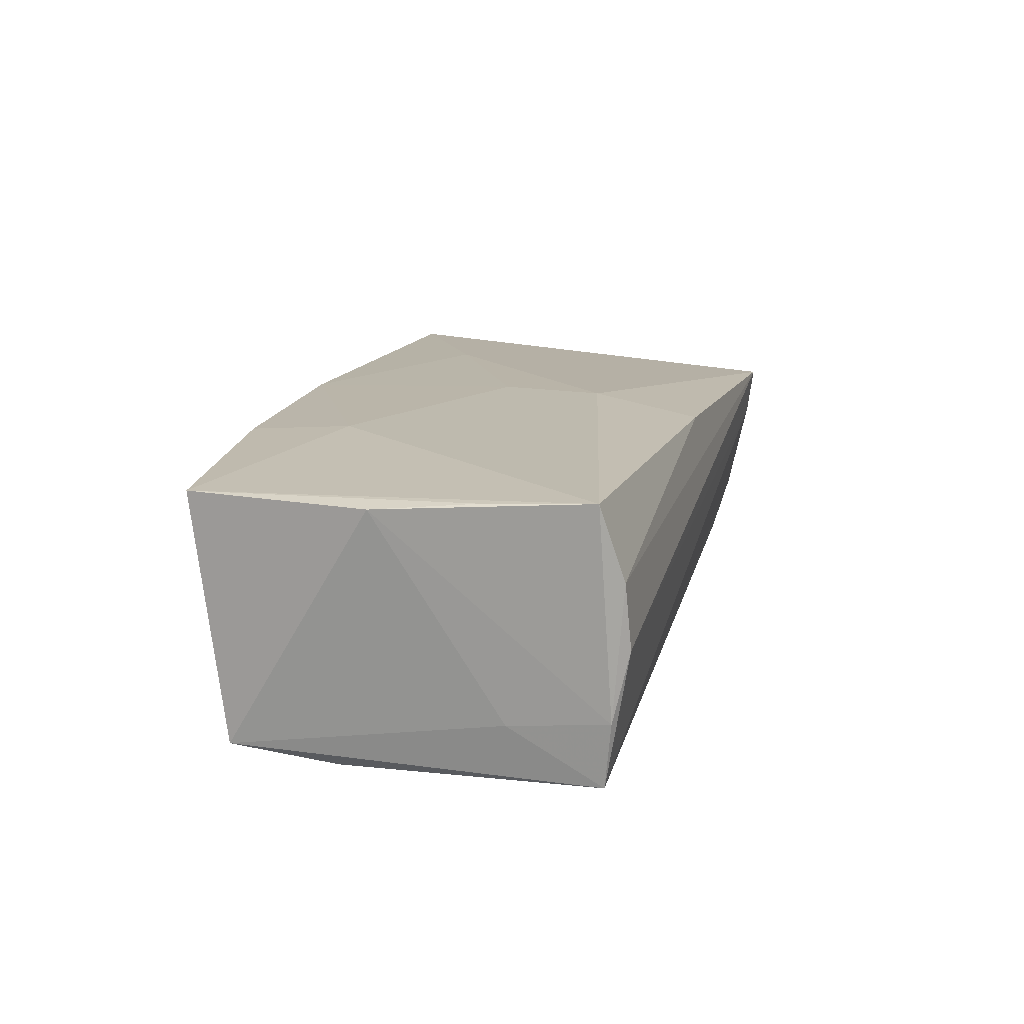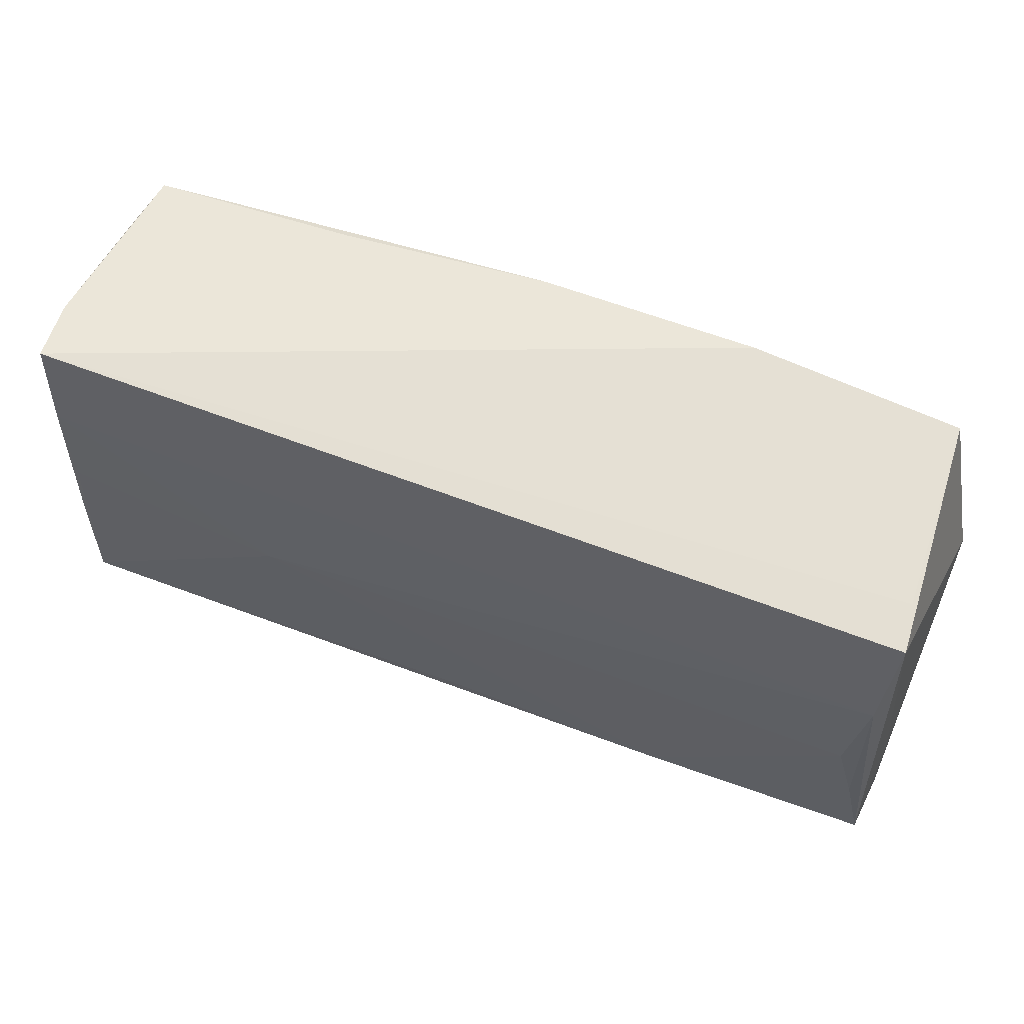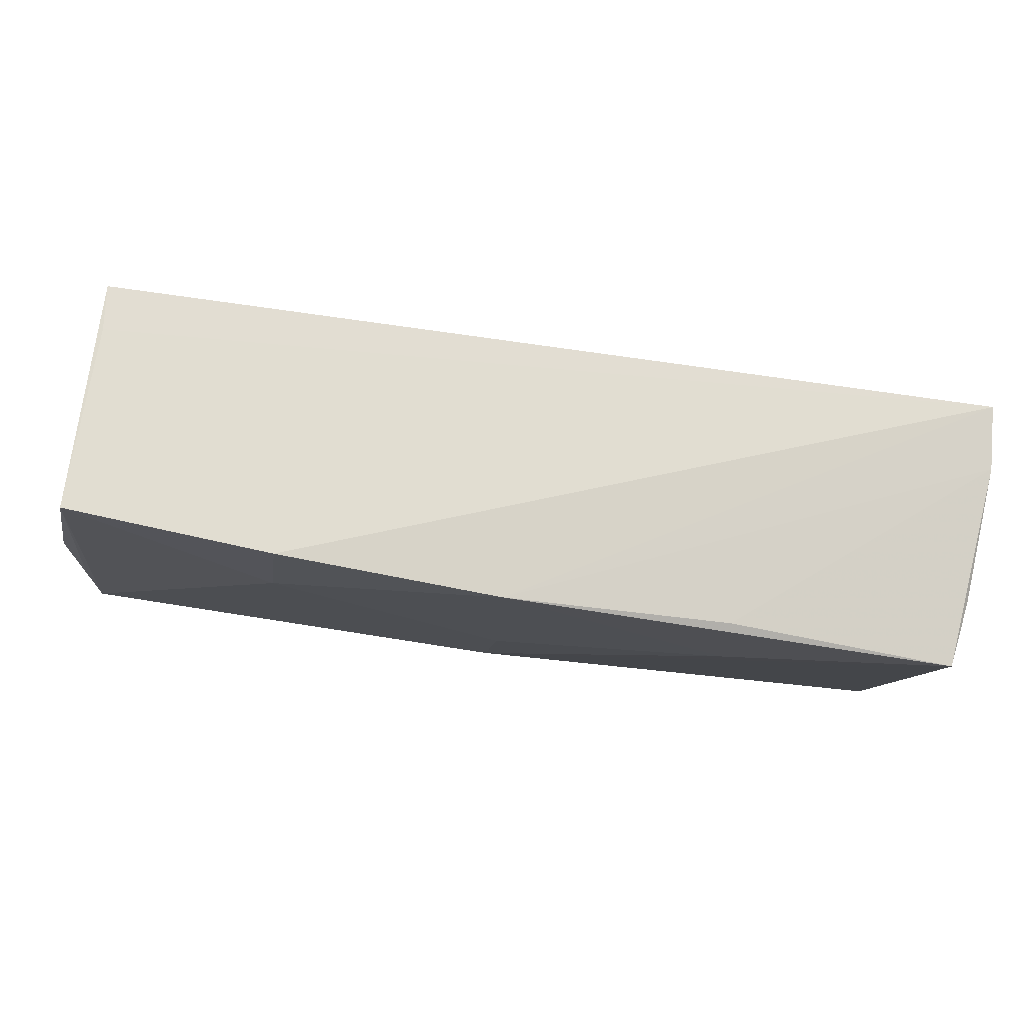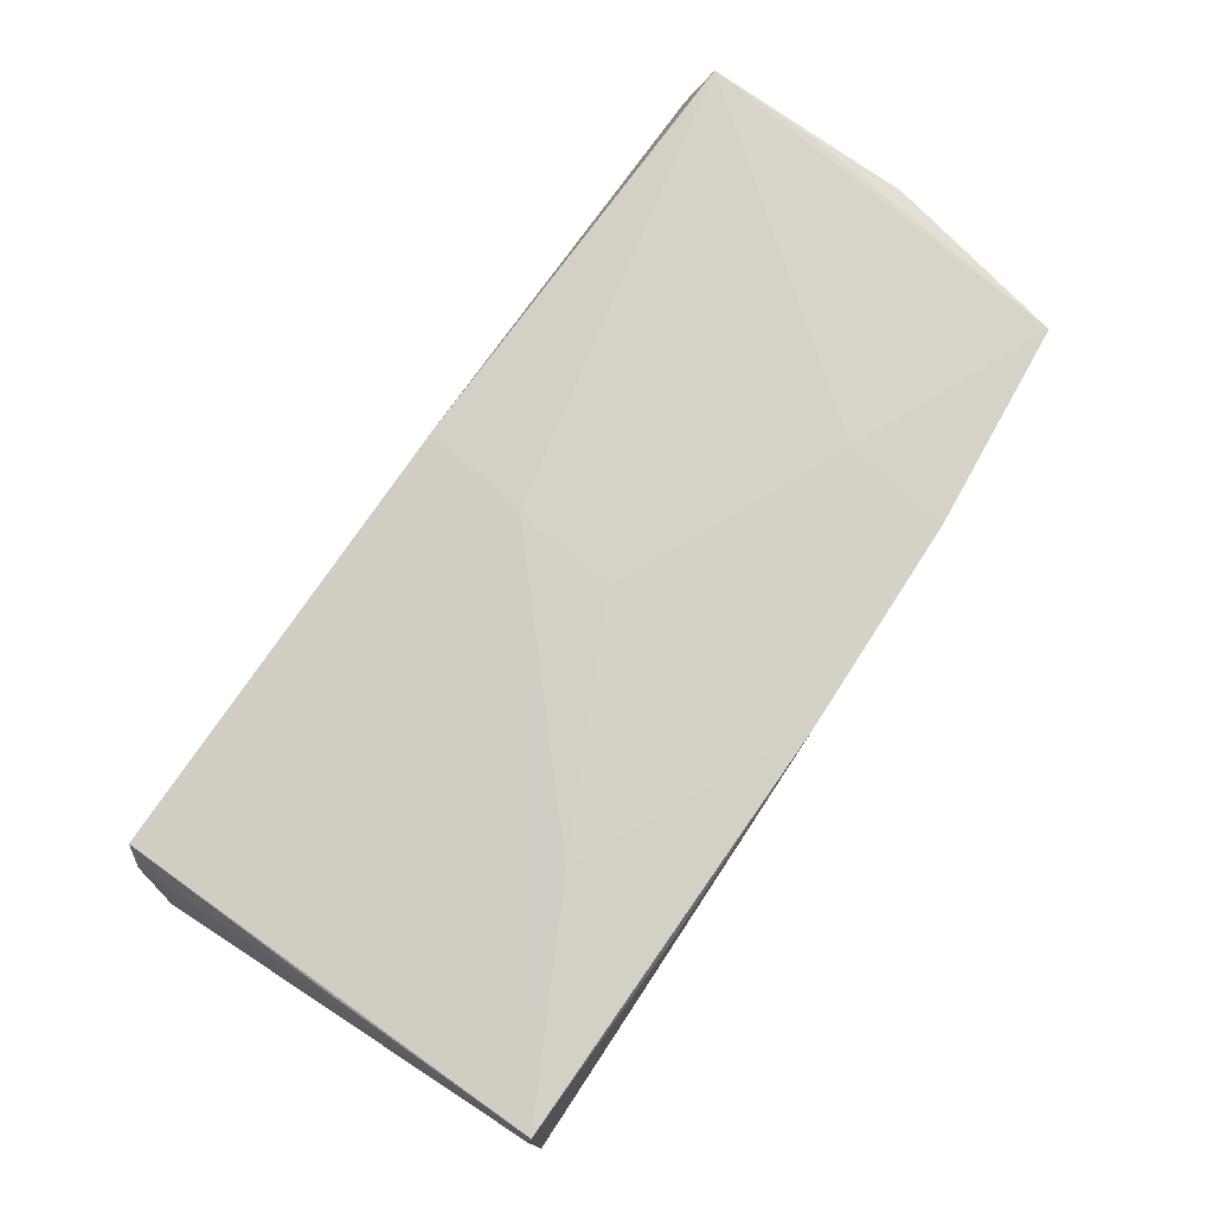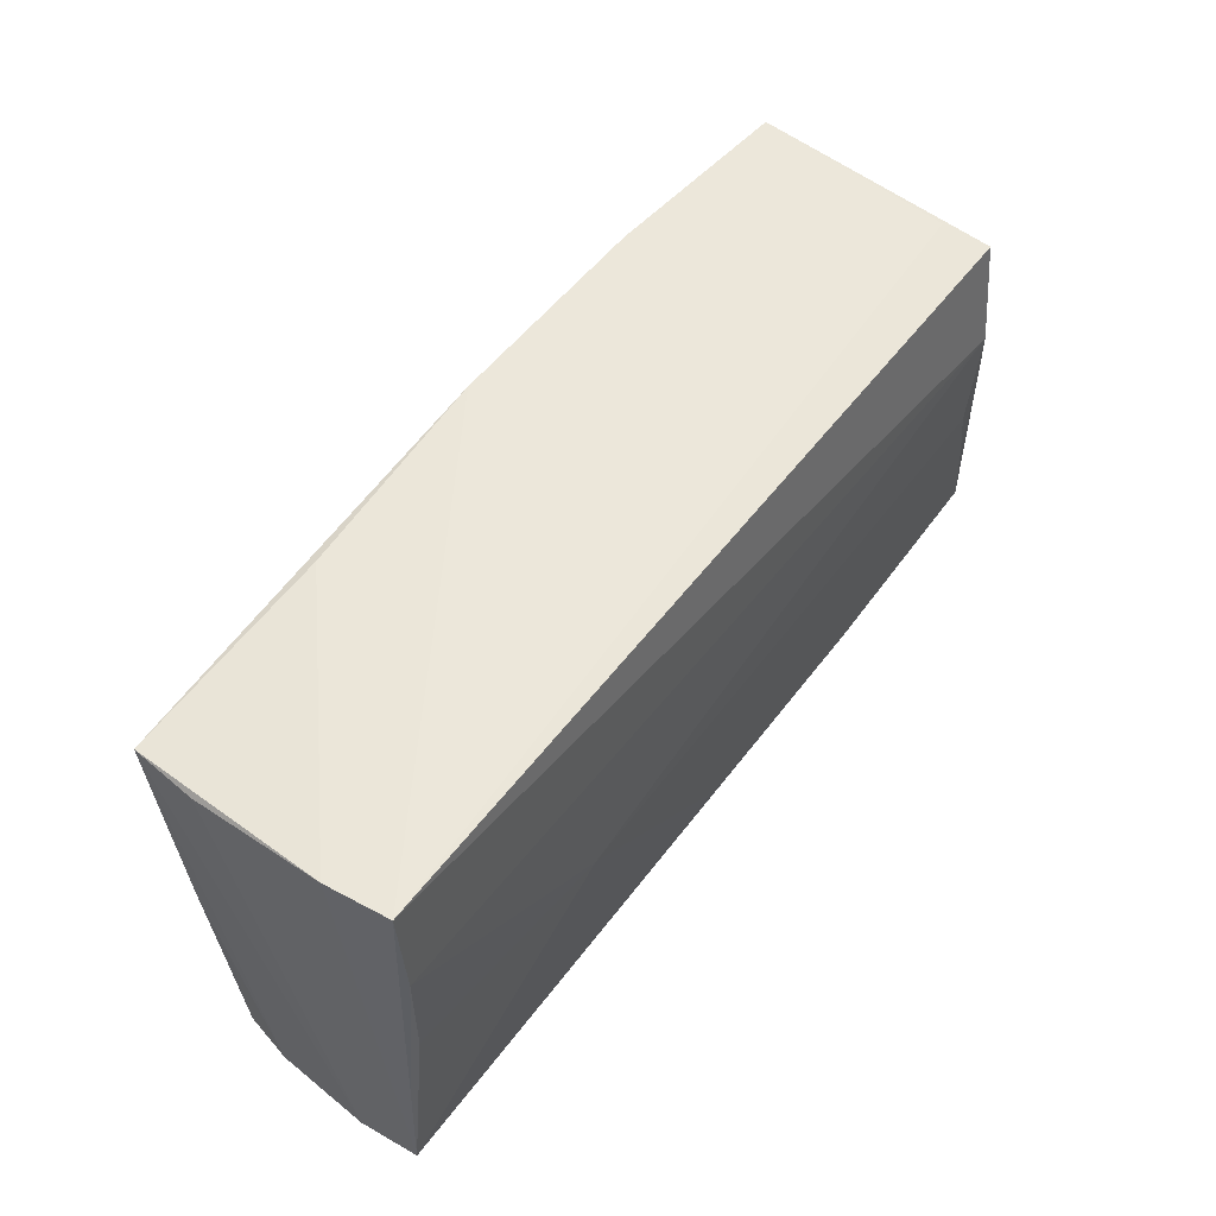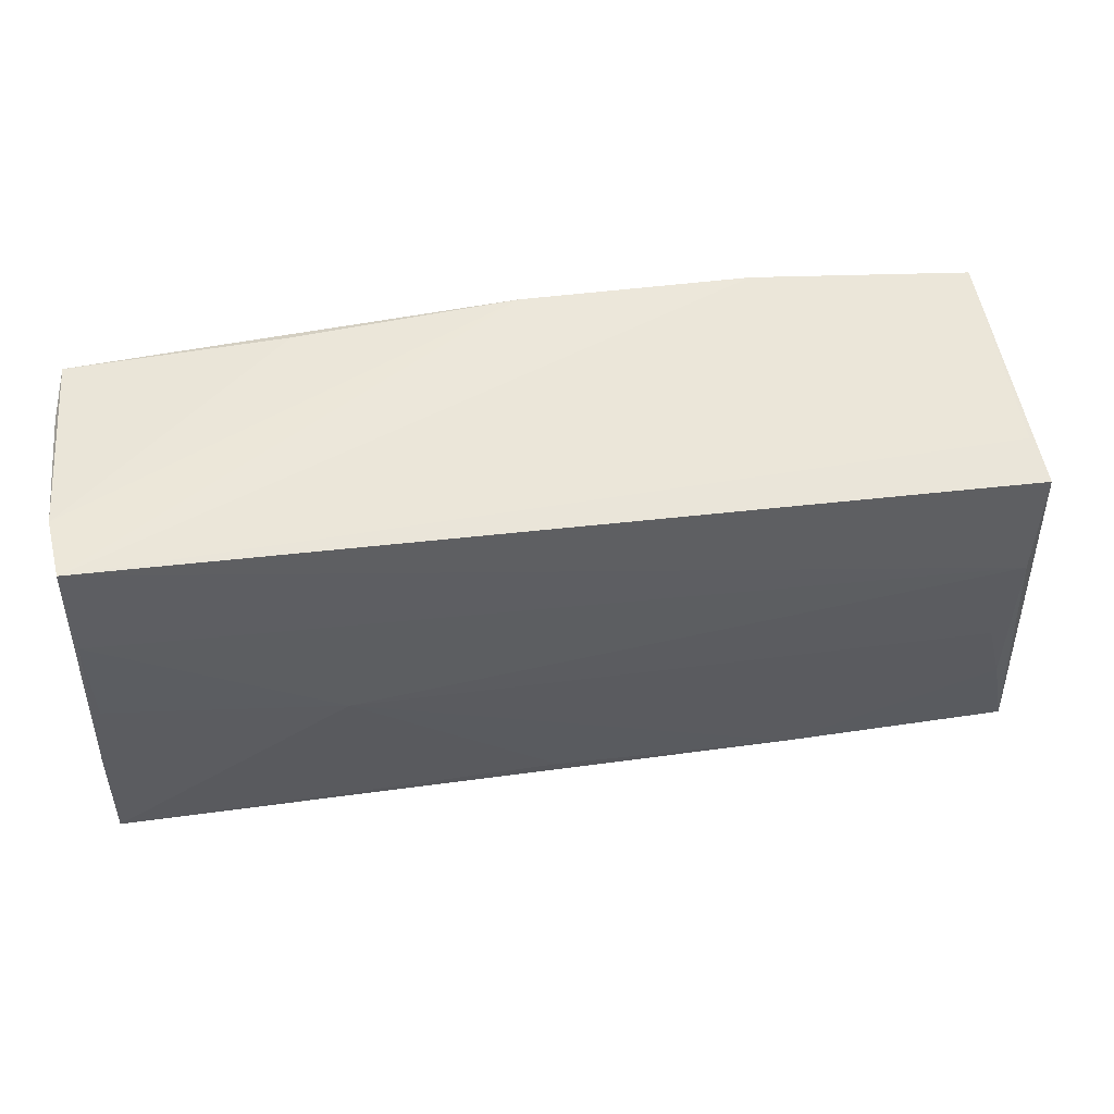
<metadata>
{"format":"obj","ext":"obj","renderer":"f3d","projection":"perspective","resolution":1024,"background":"white","views":[{"elev":14.3,"azim":-77.1,"up":"+Z"},{"elev":56.6,"azim":-159.6,"up":"+Y"},{"elev":77.1,"azim":9.3,"up":"+Y"},{"elev":79.0,"azim":123.3,"up":"+Z"},{"elev":53.7,"azim":124.8,"up":"+Y"},{"elev":51.4,"azim":170.2,"up":"+Y"}]}
</metadata>
<code>
v -0.05584 -0.009927 0.01523
v 0.002304 -0.02063 -0.01616
v 0.05552 -0.02185 -0.01487
v 0.02738 0.02643 0.01497
v 0.05412 0.02677 -0.01531
v -0.05618 -0.02263 0.01598
v -0.05302 0.02026 -0.01523
v -0.05158 0.02479 0.01376
v -0.02565 0.0266 0.01547
v -0.001208 -0.0124 0.0171
v -0.05183 0.007686 -0.01715
v -0.05491 -0.02401 -0.008551
v 0.001194 0.02677 0.01628
v -0.02646 -0.02242 -0.01646
v 0.05139 -0.02804 0.01163
v -0.05216 0.02126 -0.009442
v -0.05406 -0.02319 -0.01625
v -0.04968 -0.004367 -0.01715
v -0.05631 0.002393 0.01401
v 0.05399 0.01517 -0.01608
v 0.05527 -0.0242 -0.007126
v 0.05379 0.002895 -0.01597
v 0.0553 -0.007789 -0.01519
v -0.05478 -0.01236 -0.009707
v 0.02644 -0.00072 -0.01715
v 0.0003757 0.0001127 0.0172
v 0.05308 0.02523 0.01562
v -0.05389 -0.02584 -0.0004661
v 0.05405 0.02515 0.007907
v 0.05262 -0.01237 0.0107
v -0.05191 -0.01288 -0.01677
v 0.05327 -0.02704 0.005391
v 0.05253 5.593e-05 0.01358
v -0.05462 -0.02526 0.007192
v 0.0279 0.01288 0.01668
v 0.05476 0.02671 -0.007851
v -0.02716 0.01364 0.01671
v -0.003781 -0.02584 0.01499
f 19 8 7
f 7 5 11
f 13 5 9
f 5 8 9
f 3 25 22
f 11 5 20
f 20 25 11
f 20 22 25
f 2 25 3
f 17 7 11
f 36 5 13
f 16 8 5
f 5 7 16
f 16 7 8
f 13 9 37
f 37 9 8
f 3 22 23
f 22 20 23
f 23 20 5
f 23 36 3
f 5 36 23
f 4 36 13
f 38 34 15
f 15 10 38
f 21 17 3
f 3 36 21
f 21 36 29
f 15 34 28
f 14 2 3
f 3 17 14
f 25 2 14
f 19 7 24
f 7 17 24
f 27 21 29
f 29 36 27
f 36 4 27
f 13 35 27
f 27 4 13
f 27 10 15
f 27 35 10
f 10 35 26
f 26 35 13
f 13 37 26
f 6 38 10
f 10 26 6
f 6 26 37
f 34 38 6
f 6 37 8
f 17 21 32
f 15 28 32
f 32 28 17
f 32 30 15
f 21 27 32
f 12 28 34
f 17 28 12
f 34 6 12
f 12 24 17
f 19 24 12
f 12 6 19
f 11 25 18
f 25 14 18
f 15 30 33
f 33 27 15
f 30 32 33
f 33 32 27
f 1 8 19
f 19 6 1
f 1 6 8
f 31 14 17
f 31 18 14
f 31 17 11
f 11 18 31

</code>
